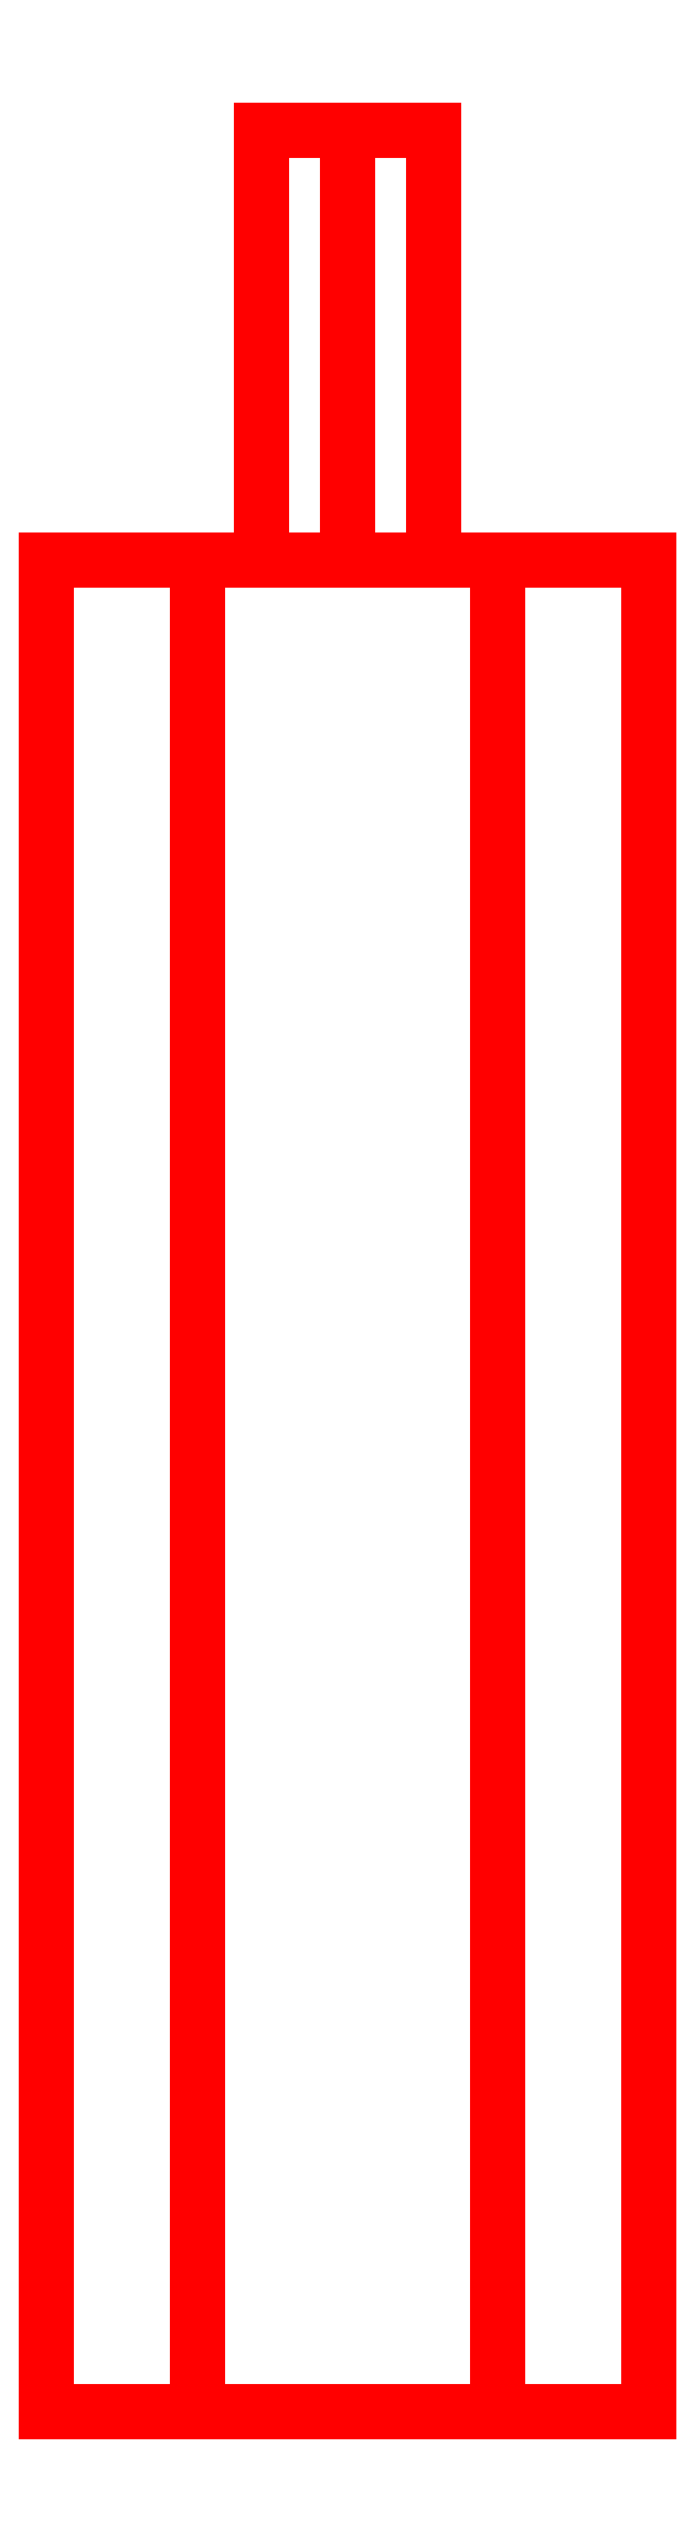
<metadata>
{"format":"dxf","ext":"dxf","renderer":"ezdxf+matplotlib","layout":"modelspace","background":"white","min_lineweight":24,"dpi":150}
</metadata>
<code>
0
SECTION
2
ENTITIES
0
3DFACE
8
GUN
10
0.07
20
0.43
30
2e-16
11
0.035
21
0.43
31
0.06062
12
0.035
22
-5.1e-15
32
0.06062
13
0.07
23
-5.1e-15
33
2e-16
0
3DFACE
8
GUN
10
0.035
20
0.43
30
0.06062
11
-0.035
21
0.43
31
0.06062
12
-0.035
22
-5.1e-15
32
0.06062
13
0.035
23
-5.1e-15
33
0.06062
0
3DFACE
8
GUN
10
-0.035
20
0.43
30
0.06062
11
-0.07
21
0.43
31
2e-16
12
-0.07
22
-5.1e-15
32
2e-16
13
-0.035
23
-5.1e-15
33
0.06062
0
3DFACE
8
GUN
10
-0.07
20
0.43
30
2e-16
11
-0.035
21
0.43
31
-0.06062
12
-0.035
22
-5.1e-15
32
-0.06062
13
-0.07
23
-5.1e-15
33
2e-16
0
3DFACE
8
GUN
10
-0.035
20
0.43
30
-0.06062
11
0.035
21
0.43
31
-0.06062
12
0.035
22
-5.1e-15
32
-0.06062
13
-0.035
23
-5.1e-15
33
-0.06062
0
3DFACE
8
GUN
10
0.035
20
0.43
30
-0.06062
11
0.07
21
0.43
31
2e-16
12
0.07
22
-5.1e-15
32
2e-16
13
0.035
23
-5.1e-15
33
-0.06062
0
3DFACE
8
GUN
10
0.02
20
0.53
30
-0.01
11
2e-15
21
0.53
31
0.01
12
1.9e-15
22
0.43
32
0.01
13
0.02
23
0.43
33
-0.01
0
3DFACE
8
GUN
10
2e-15
20
0.53
30
0.01
11
-0.02
21
0.53
31
-0.01
12
-0.02
22
0.43
32
-0.01
13
1.9e-15
23
0.43
33
0.01
0
3DFACE
8
GUN
10
-0.02
20
0.53
30
-0.01
11
1.9e-15
21
0.53
31
-0.03
12
1.9e-15
22
0.43
32
-0.03
13
-0.02
23
0.43
33
-0.01
0
3DFACE
8
GUN
10
1.9e-15
20
0.53
30
-0.03
11
0.02
21
0.53
31
-0.01
12
0.02
22
0.43
32
-0.01
13
1.9e-15
23
0.43
33
-0.03
0
3DFACE
8
GUN
10
0.07
20
0.43
30
2e-16
11
-0.07
21
0.43
31
2e-16
12
-0.035
22
0.43
32
0.06062
13
0.035
23
0.43
33
0.06062
0
3DFACE
8
GUN
10
0.035
20
0.43
30
-0.06062
11
-0.035
21
0.43
31
-0.06062
12
-0.07
22
0.43
32
2e-16
13
0.07
23
0.43
33
2e-16
0
3DFACE
8
GUN
10
0.02
20
0.53
30
-0.01
11
1.9e-15
21
0.53
31
-0.03
12
-0.02
22
0.53
32
-0.01
13
2e-15
23
0.53
33
0.01
0
VIEWPORT
8
0
10
144.7
20
101.2
30
0
40
391.1
41
222.2
68
     2
69
     1
0
VIEWPORT
8
0
10
139.2
20
100.8
30
0
40
222.8
41
161.3
68
     1
69
     2
0
ENDSEC
0
EOF

</code>
